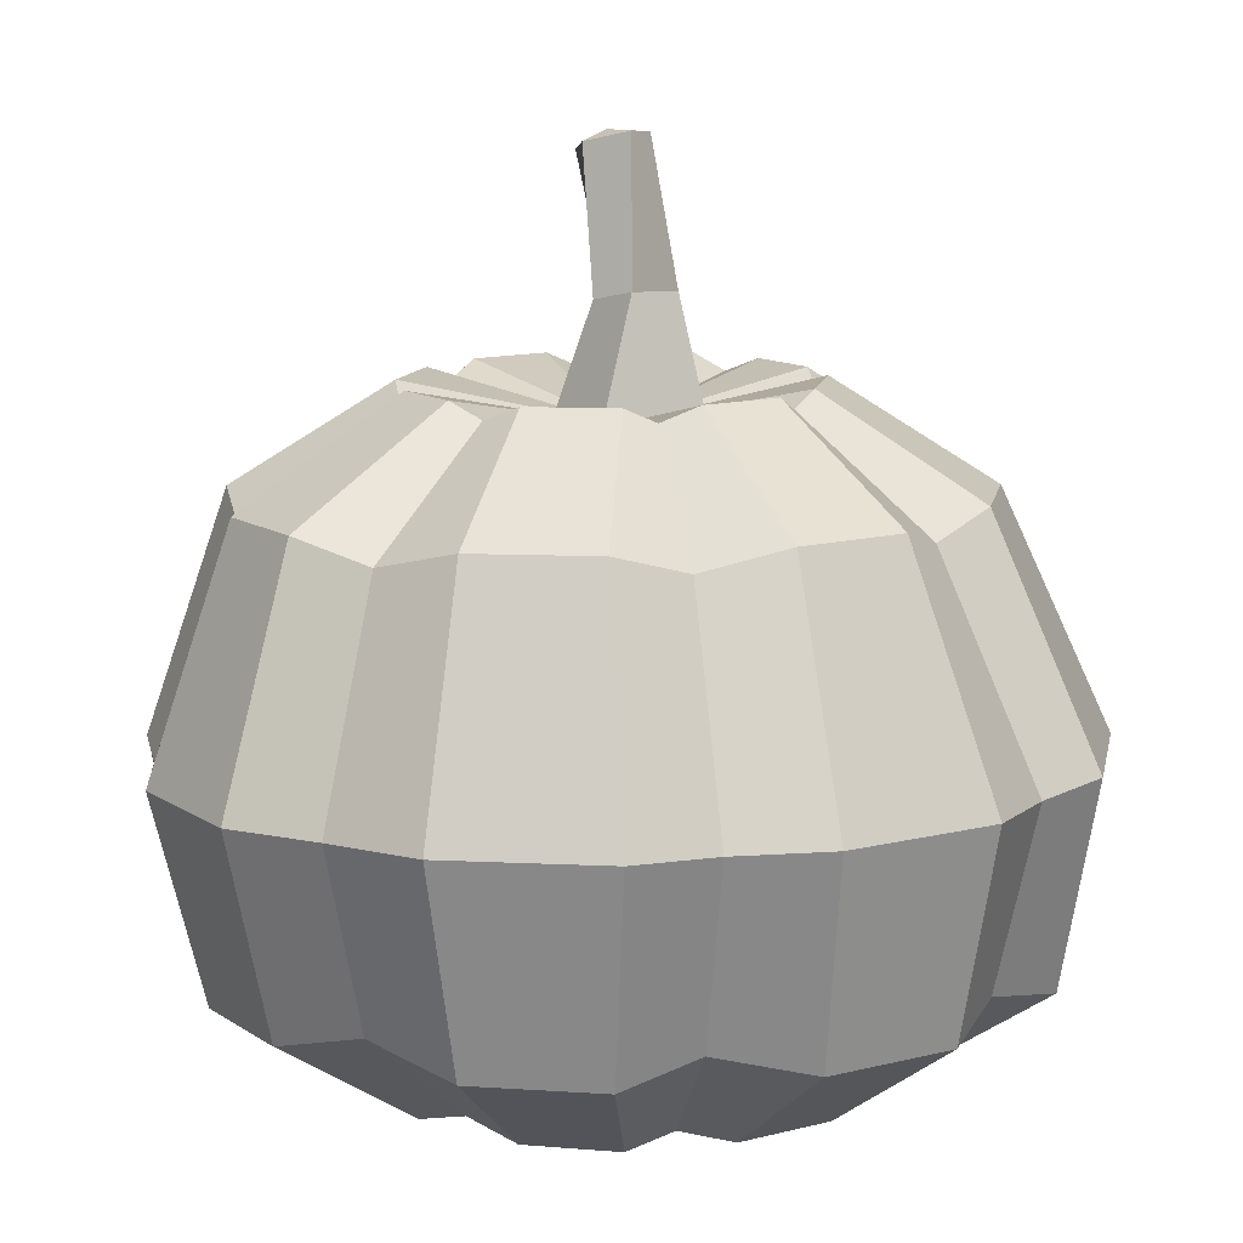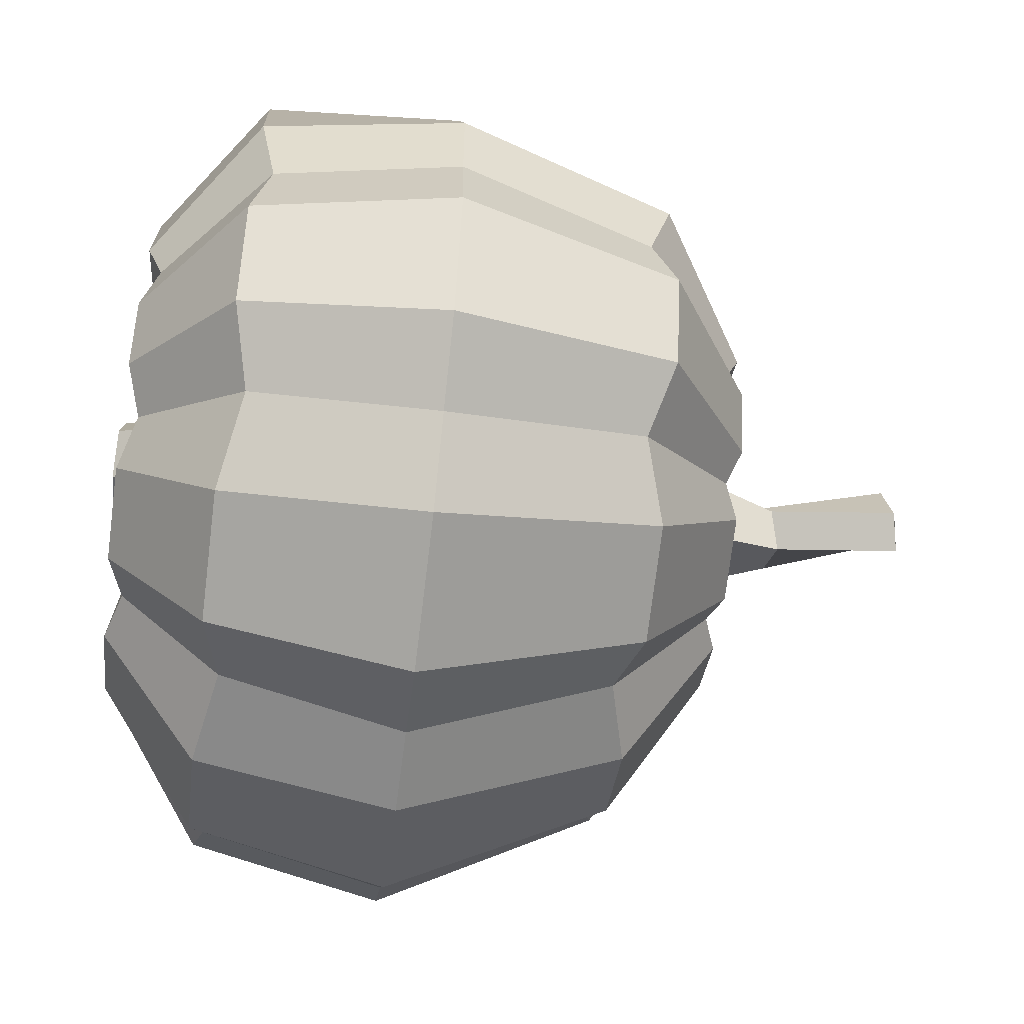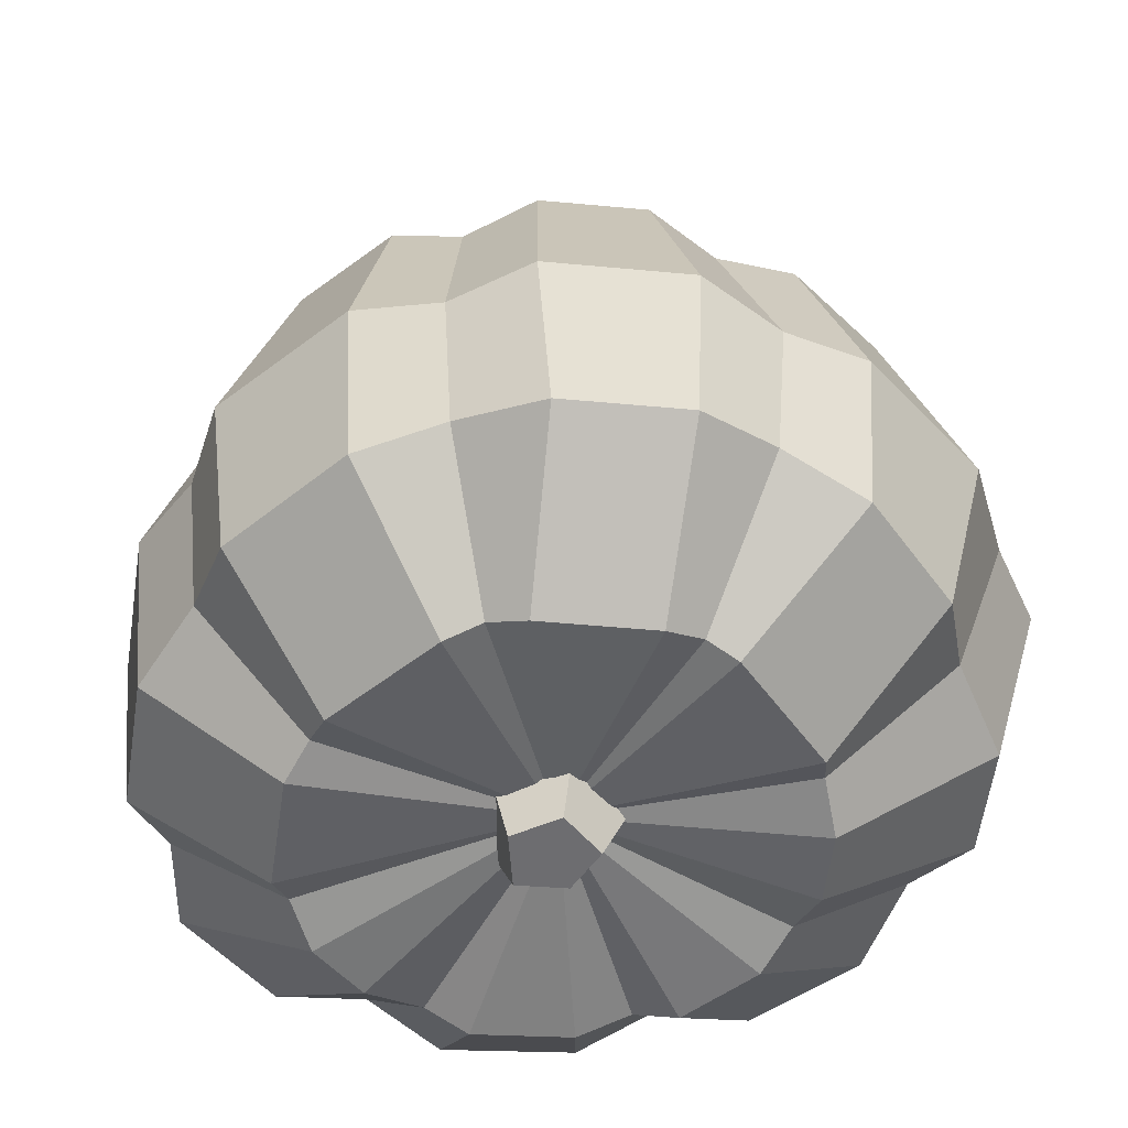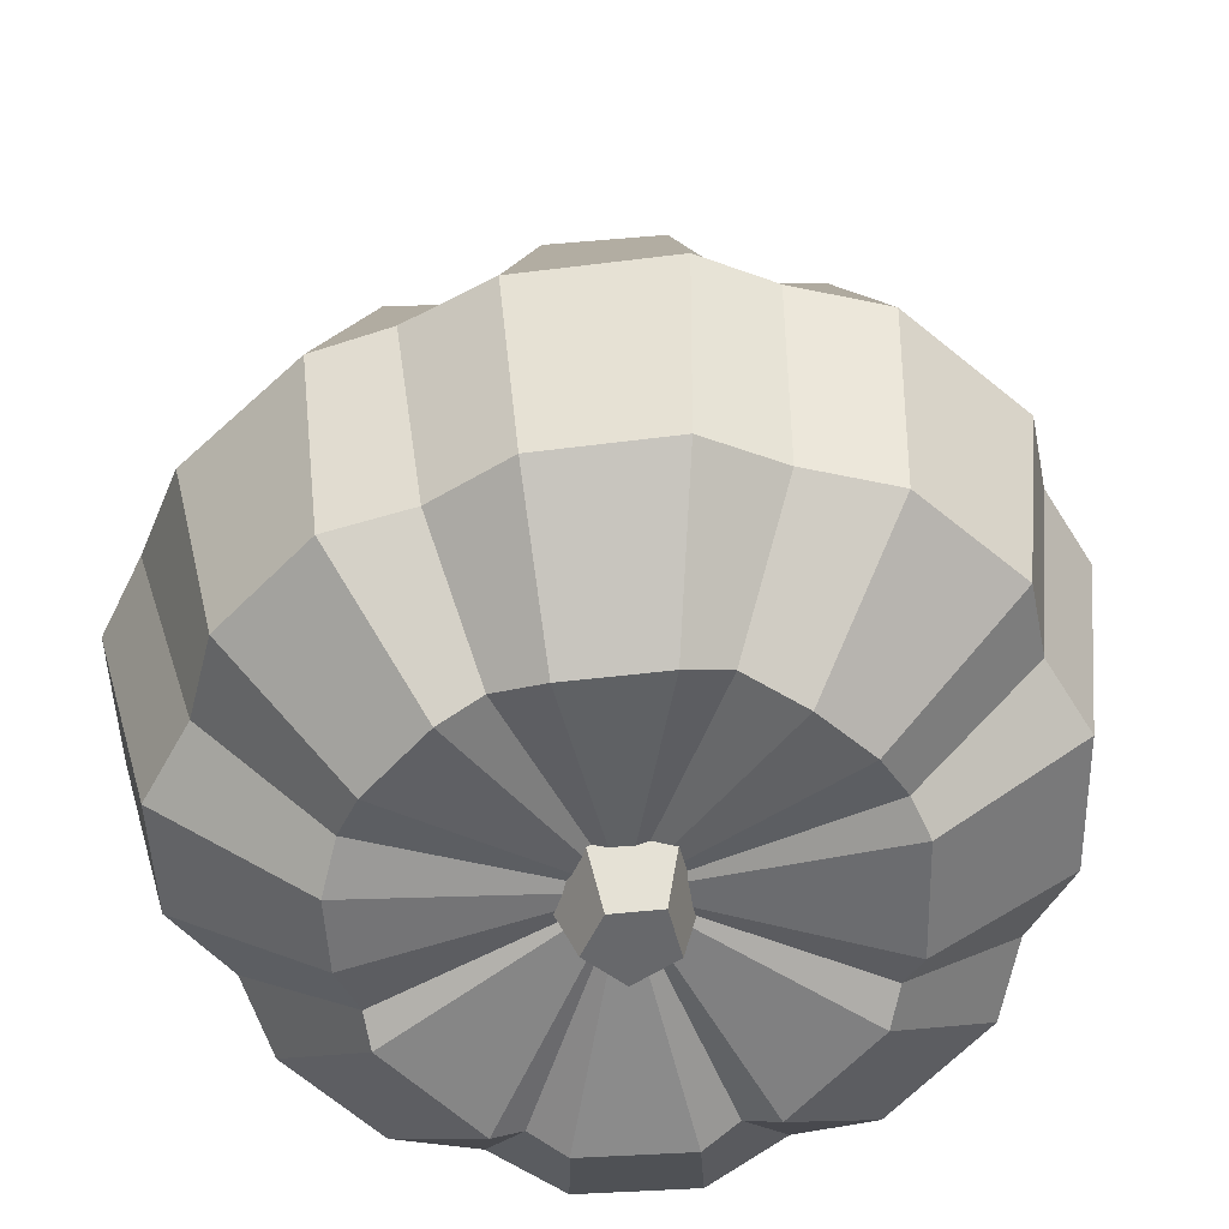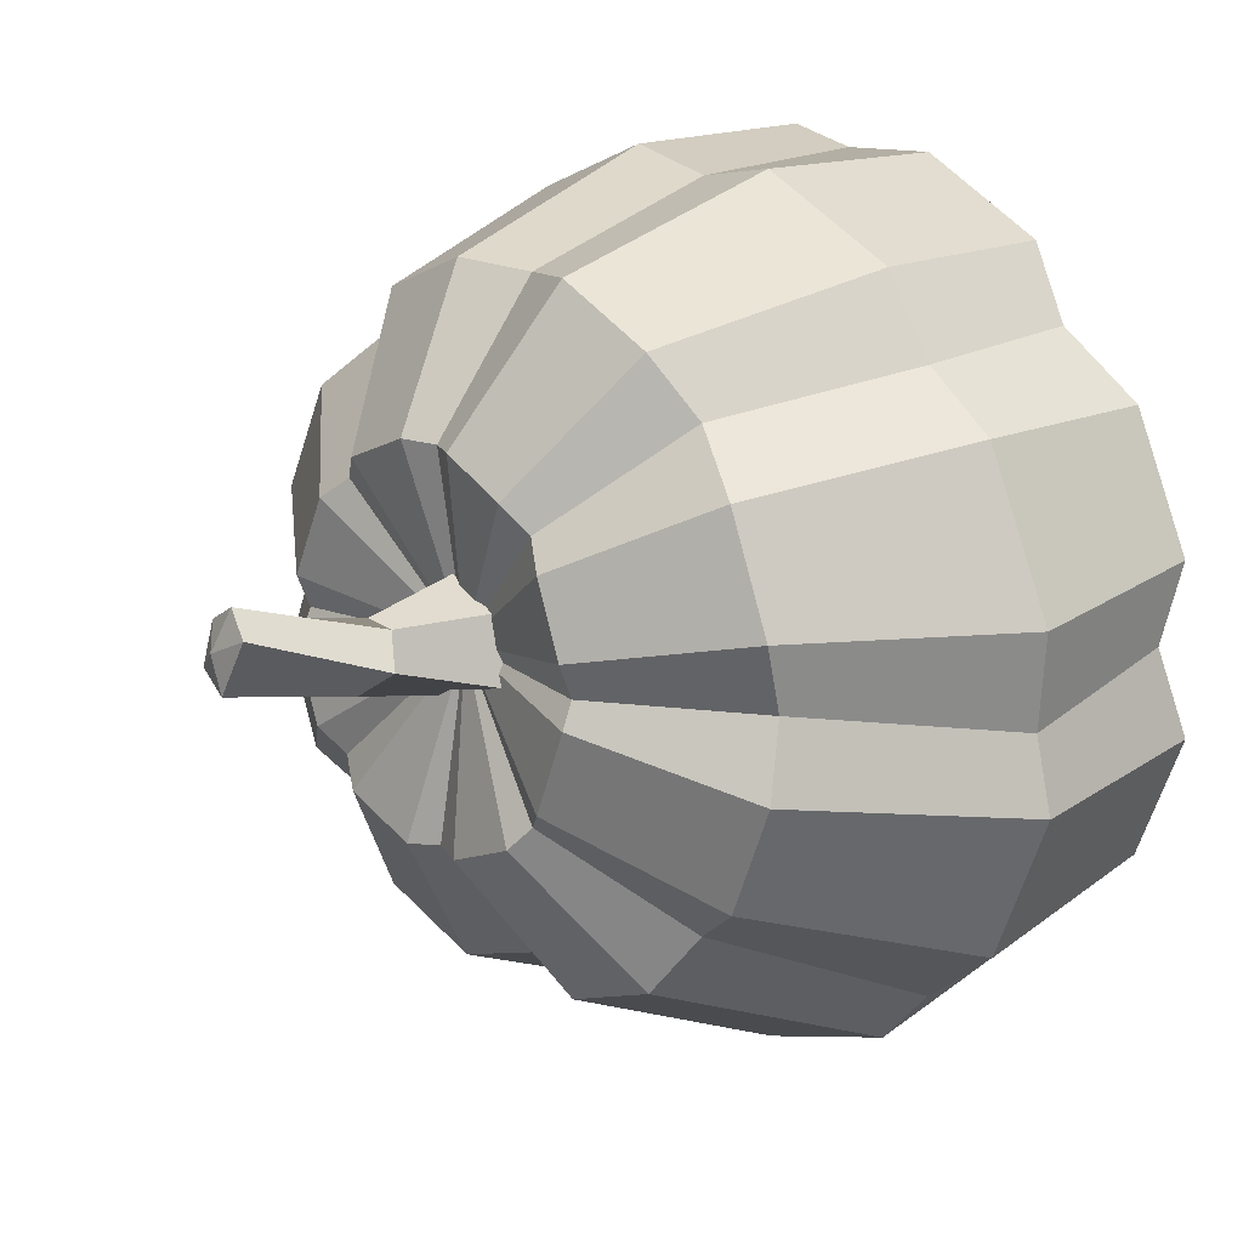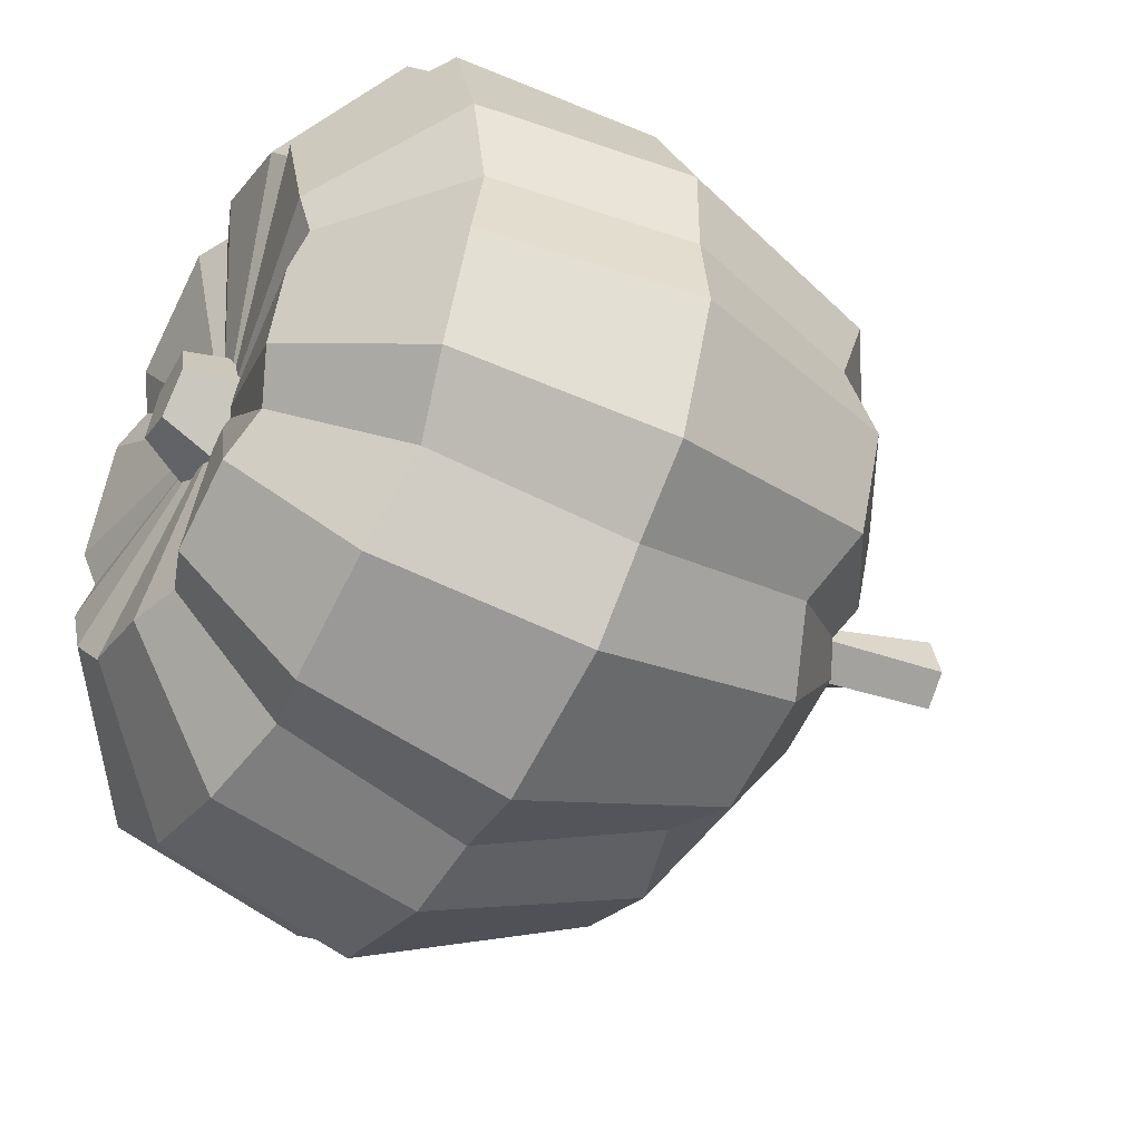
<metadata>
{"format":"obj","ext":"obj","renderer":"f3d","projection":"perspective","resolution":1024,"background":"white","views":[{"elev":12.3,"azim":168.4,"up":"+Y"},{"elev":-56.0,"azim":82.7,"up":"+Z"},{"elev":-51.1,"azim":16.7,"up":"+Y"},{"elev":-55.2,"azim":-153.7,"up":"+Y"},{"elev":17.1,"azim":-129.8,"up":"+Z"},{"elev":-46.3,"azim":61.0,"up":"+Z"}]}
</metadata>
<code>
v 0.1014 24.1 0.1957
v 0.07196 3.823 0.2101
v -3.715 25.63 5.83
v -6.428 22.09 10.45
v -8.205 13.83 12.27
v -7.303 6.244 12.11
v -5.244 2.361 7.577
v -5.558 25.62 3.968
v -10.27 22.1 6.557
v -12.76 13.82 7.675
v -11.97 6.244 7.462
v -7.371 2.36 5.425
v 1.259 25.62 6.91
v 2.863 22.09 12
v 3.743 13.83 14.7
v 4.21 6.234 14.62
v 2.032 2.36 9.605
v 5.832 25.62 4.058
v 10.7 22.1 6.457
v 13.08 13.82 7.829
v 12.54 6.242 8.001
v 7.684 2.36 6.185
v 7.348 25.63 -1.442
v 13.08 22.12 -3.402
v 16.02 13.82 -4.541
v 14.19 6.25 -3.527
v 8.731 2.372 -1.924
v 4.357 25.64 -5.655
v 7.078 22.14 -10.69
v 8.651 13.81 -13.66
v 7.499 6.264 -12.03
v 4.857 2.374 -7.349
v -1.169 25.64 -6.465
v -2.854 22.14 -11.7
v -3.411 13.81 -15.25
v -3.407 6.268 -13.55
v -1.952 2.374 -8.58
v -5.482 25.64 -3.729
v -10.55 22.13 -6.344
v -13.6 13.81 -8.993
v -12.78 6.266 -7.615
v -8.125 2.375 -4.42
v -0.7953 2.358 9.578
v -2.314 6.24 14.39
v -2.675 13.83 14.64
v -2.45 22.09 12.09
v -1.134 25.62 6.9
v -9.297 2.367 1.354
v -14.24 6.254 2.809
v -15.41 13.83 2.226
v -11.98 22.11 2.627
v -6.609 25.64 1.43
v -9.115 2.373 -2.031
v -14.65 6.257 -3.092
v -15.81 13.82 -3.695
v -12.2 22.11 -2.402
v -6.752 25.63 -0.6617
v -5.366 2.374 -7.388
v -8.056 6.264 -11.98
v -8.831 13.81 -13.4
v -6.68 22.14 -10.22
v -3.94 25.64 -5.315
v 1.708 2.374 -8.654
v 3.035 6.269 -13.69
v 3.108 13.81 -15.45
v 2.872 22.14 -11.99
v 1.348 25.64 -6.638
v 7.646 2.374 -4.534
v 12.53 6.259 -7.518
v 14.07 13.81 -9.218
v 11.64 22.13 -6.887
v 6.317 25.64 -3.924
v 9.203 2.365 1.388
v 14.05 6.251 3.315
v 15.58 13.83 2.444
v 12.73 22.11 2.508
v 7.297 25.64 1.112
v 5.823 2.363 8.035
v 8.344 6.238 12.91
v 8.594 13.83 12.69
v 6.469 22.1 10.51
v 3.968 25.63 5.785
v -11.66 21.31 0.1932
v -13.87 6.9 -0.03648
v -6.558 25.11 0.2112
v -9.235 2.95 -0.02798
v -15.12 13.82 -1.09
v -9.229 6.876 9.674
v -8.049 21.28 8.449
v -4.615 25.09 4.901
v -6.178 2.942 6.453
v -10.1 13.83 9.519
v 12.62 21.31 -0.1865
v 13.7 6.9 0.1523
v 7.318 25.11 -0.08486
v 8.934 2.951 0.2151
v 15.56 13.82 -1.189
v 10.22 6.876 10.39
v 8.284 21.28 8.423
v 4.884 25.09 4.844
v 6.793 2.944 6.878
v 10.61 13.83 9.779
v 0.09096 21.26 11.82
v 0.8828 6.866 14.25
v 0.07501 25.09 6.844
v 0.548 2.939 9.463
v 0.4262 13.84 14.04
v 9.908 6.924 -9.218
v 9.29 21.34 -8.345
v 5.38 25.12 -4.777
v 6.332 2.956 -6.055
v 11.3 13.81 -11.37
v -8.297 21.33 -7.952
v -9.997 6.923 -9.362
v -4.615 25.12 -4.479
v -6.643 2.955 -6.278
v -10.82 13.81 -11.24
v 0.1686 21.35 -11.24
v 0.09846 6.933 -12.85
v 0.2042 25.12 -6.484
v 0.05291 2.958 -8.652
v 0.1128 13.81 -15.09
v -1.573 1.653 -0.282
v 0.148 1.625 -0.9248
v -1.126 1.785 1.715
v 0.8117 1.784 2.011
v 1.565 1.67 0.2358
v -1.8 4.974 1.993
v -2.584 4.112 -1.237
v 0.2353 3.893 -2.234
v 2.502 4.203 -0.3743
v 1.341 4.945 2.502
v -2.92 22.93 -1.048
v 1.441 22.93 -2.167
v -2.455 22.92 1.799
v 0.2399 22.92 2.89
v -0.2522 33.03 3.195
v 1.058 32.87 2.485
v -1.454 33.42 2.477
v -0.4115 33.58 0.515
v 1.116 33.23 1.015
v 2.63 22.93 0.8651
v -1.992 28.34 0.5654
v -1.32 27.97 1.733
v 0.1136 27.82 1.752
v 0.8605 28.16 0.5403
v -0.1957 28.5 -0.5924
v 0.1537 33.57 1.74
f 54 55 40 41
f 38 39 56 57
f 53 54 41 42
f 79 80 15 16
f 13 14 81 82
f 78 79 16 17
f 44 45 5 6
f 3 4 46 47
f 43 44 6 7
f 69 70 25 26
f 23 24 71 72
f 68 69 26 27
f 74 75 20 21
f 18 19 76 77
f 73 74 21 22
f 59 60 35 36
f 1 33 62
f 33 34 61 62
f 58 59 36 37
f 64 65 30 31
f 28 29 66 67
f 63 64 31 32
f 70 71 24 25
f 75 76 19 20
f 80 81 14 15
f 45 46 4 5
f 55 56 39 40
f 60 61 34 35
f 65 66 29 30
f 1 3 47
f 1 18 77
f 1 28 67
f 2 58 37
f 2 68 27
f 2 78 17
f 12 11 49 48
f 11 10 50 49
f 10 9 51 50
f 52 51 9 8
f 2 73 22
f 2 43 7
f 2 12 48
f 2 53 42
f 2 63 32
f 1 23 72
f 1 13 82
f 1 52 8
f 1 38 57
f 2 48 86
f 86 53 2
f 83 51 52 85
f 50 51 83 87
f 49 50 87 84
f 48 49 84 86
f 1 57 85
f 85 52 1
f 84 54 53 86
f 87 55 54 84
f 83 56 55 87
f 57 56 83 85
f 92 10 11 88
f 1 8 90
f 8 9 89 90
f 88 11 12 91
f 90 3 1
f 89 9 10 92
f 89 4 3 90
f 5 4 89 92
f 6 5 92 88
f 7 6 88 91
f 2 7 91
f 91 12 2
f 2 27 96
f 96 73 2
f 93 24 23 95
f 25 24 93 97
f 26 25 97 94
f 27 26 94 96
f 95 23 1
f 94 74 73 96
f 97 75 74 94
f 93 76 75 97
f 77 76 93 95
f 1 77 95
f 1 82 100
f 100 18 1
f 99 19 18 100
f 20 19 99 102
f 21 20 102 98
f 22 21 98 101
f 2 22 101
f 98 79 78 101
f 102 80 79 98
f 99 81 80 102
f 82 81 99 100
f 101 78 2
f 2 17 106
f 106 43 2
f 103 14 13 105
f 15 14 103 107
f 16 15 107 104
f 17 16 104 106
f 105 13 1
f 104 44 43 106
f 107 45 44 104
f 103 46 45 107
f 47 46 103 105
f 1 47 105
f 1 72 110
f 110 28 1
f 109 29 28 110
f 30 29 109 112
f 31 30 112 108
f 32 31 108 111
f 2 32 111
f 108 69 68 111
f 112 70 69 108
f 109 71 70 112
f 72 71 109 110
f 111 68 2
f 115 38 1
f 113 39 38 115
f 40 39 113 117
f 41 40 117 114
f 42 41 114 116
f 2 42 116
f 114 59 58 116
f 117 60 59 114
f 113 61 60 117
f 62 61 113 115
f 116 58 2
f 1 62 115
f 2 37 121
f 121 63 2
f 118 34 33 120
f 35 34 118 122
f 36 35 122 119
f 37 36 119 121
f 120 33 1
f 119 64 63 121
f 122 65 64 119
f 118 66 65 122
f 67 66 118 120
f 1 67 120
f 129 130 124 123
f 123 124 127 125
f 125 126 132 128
f 131 132 126 127
f 125 128 129 123
f 130 131 127 124
f 125 127 126
f 144 145 138 137
f 137 148 139
f 139 140 147 143
f 146 147 140 141
f 139 143 144 137
f 145 146 141 138
f 139 148 140
f 144 143 133 135
f 135 136 145 144
f 142 146 145 136
f 134 147 146 142
f 143 147 134 133
f 148 138 141
f 140 148 141
f 137 138 148

</code>
